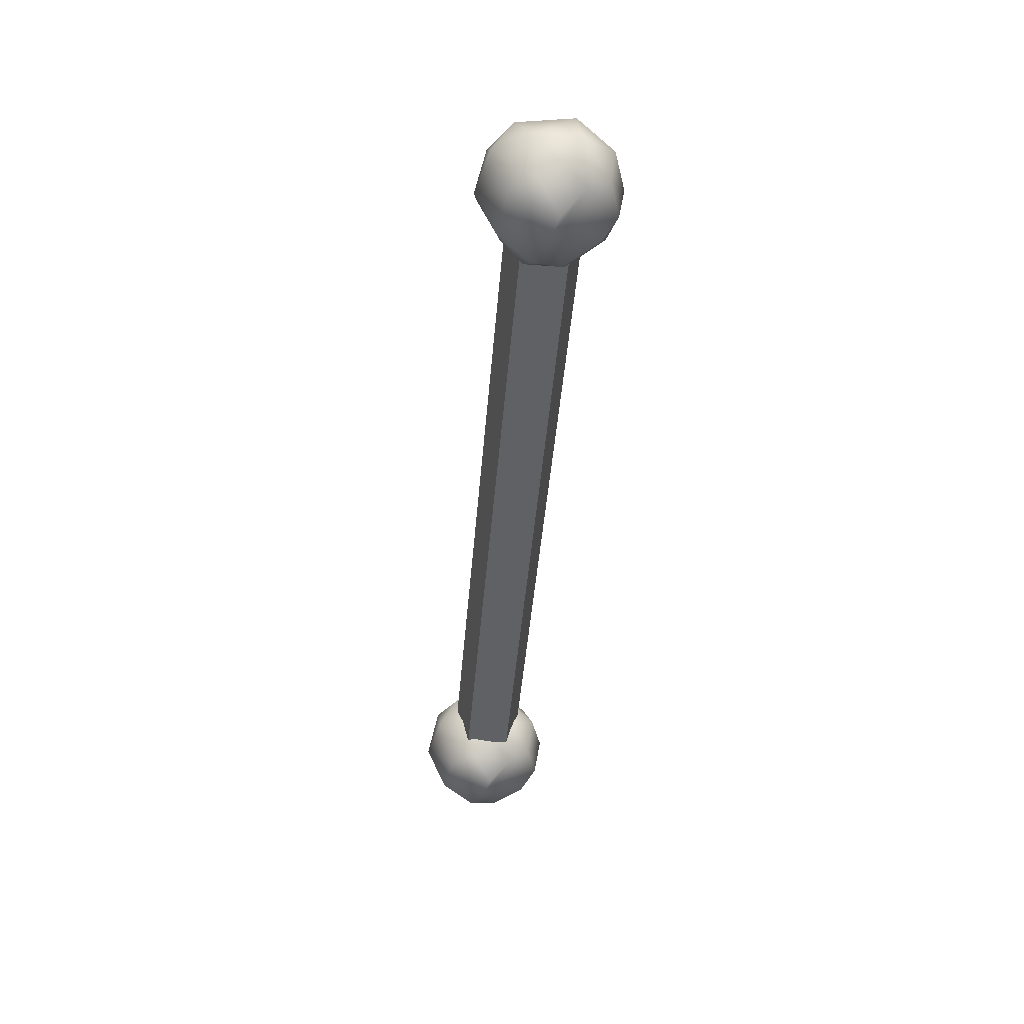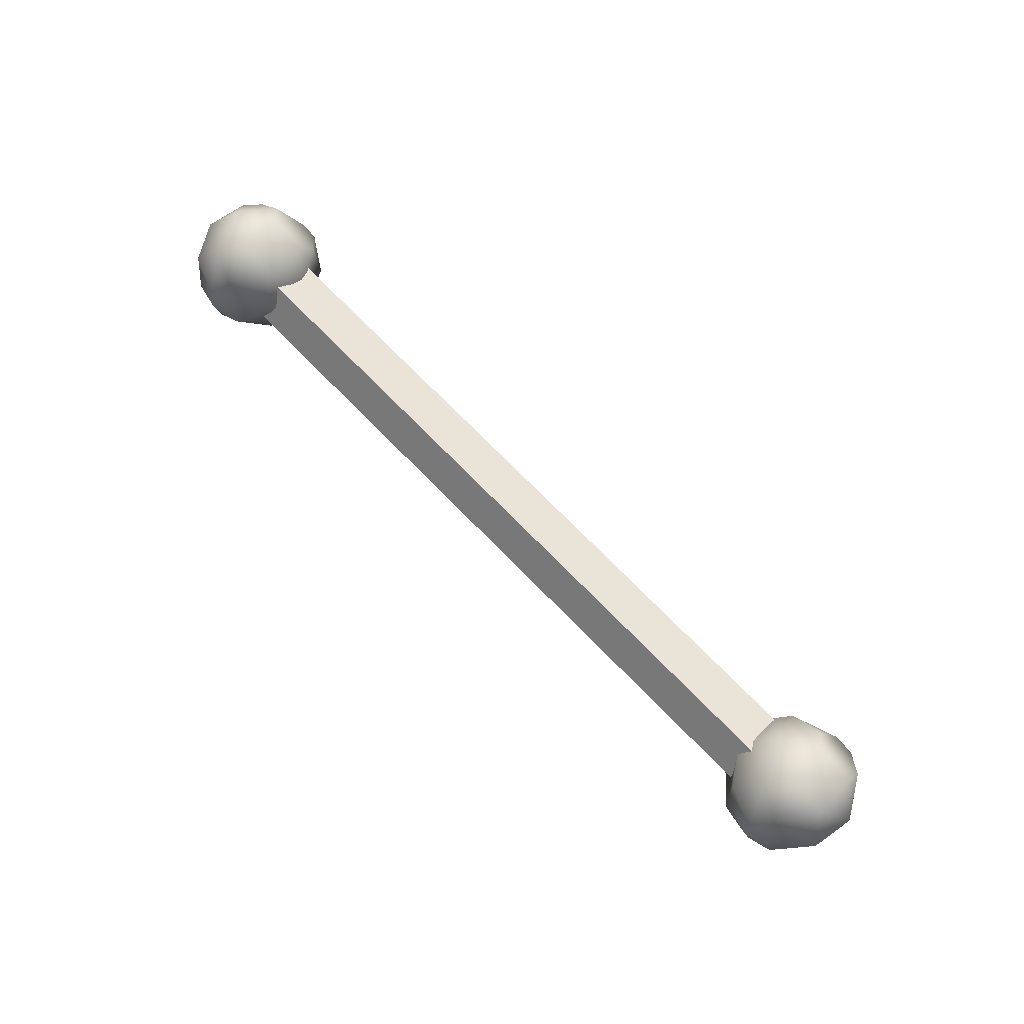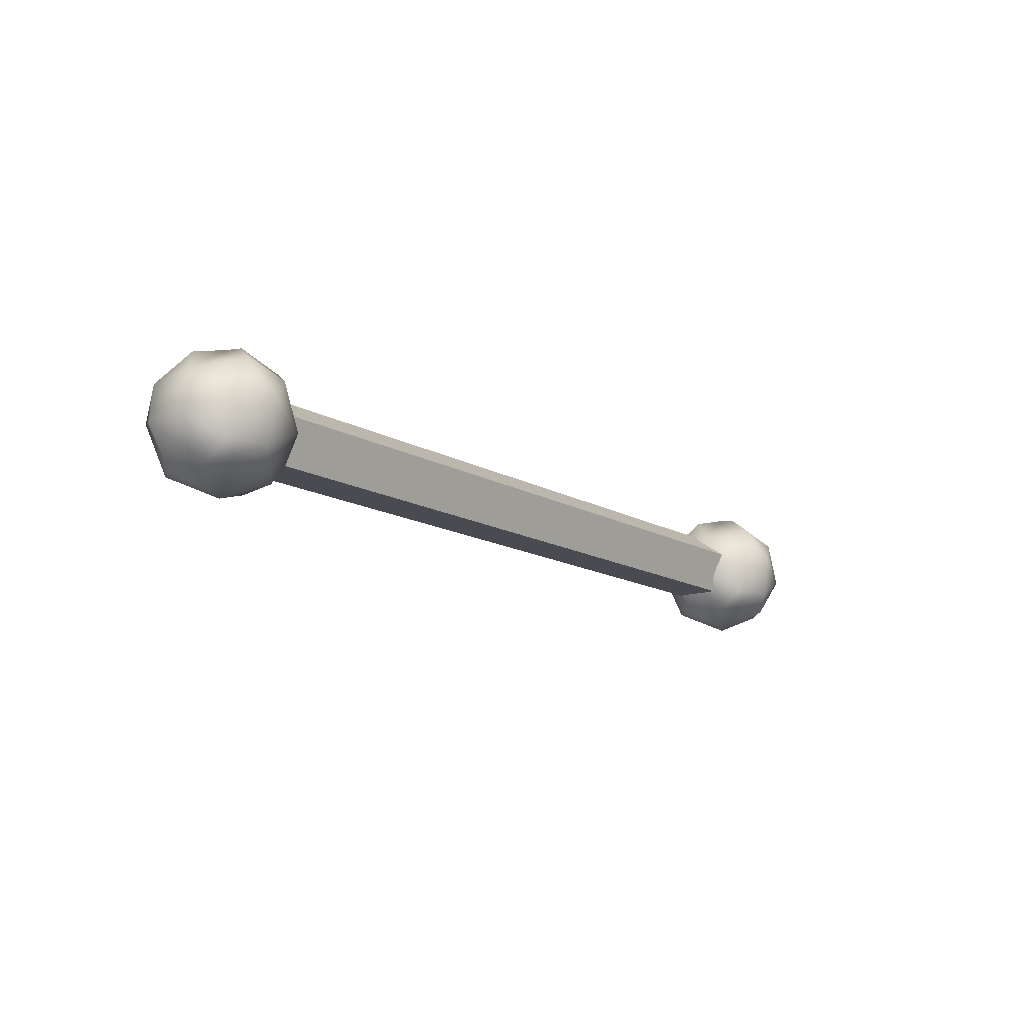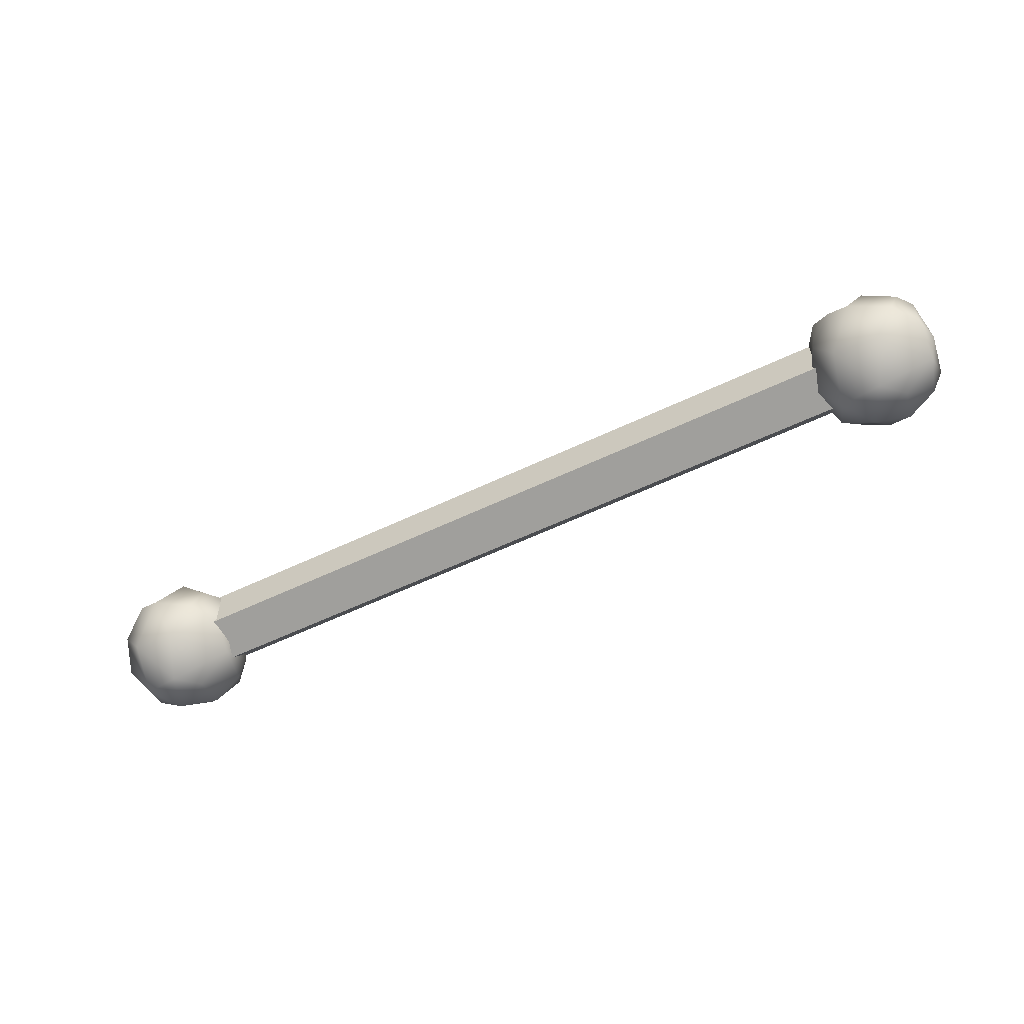
<metadata>
{"format":"obj","ext":"obj","renderer":"f3d","projection":"perspective","resolution":1024,"background":"white","views":[{"elev":-45.6,"azim":-94.8,"up":"+Y"},{"elev":71.8,"azim":-134.2,"up":"+Z"},{"elev":-14.6,"azim":-50.5,"up":"+Y"},{"elev":-56.8,"azim":26.6,"up":"+Z"}]}
</metadata>
<code>
g default
v 2.017 0.0652 -0.2007
v 2.017 -0.1707 -0.124
v 2.017 -0.1707 0.124
v 2.017 0.0652 0.2007
v 2.017 0.211 0
v -2.017 0.0652 -0.2007
v -2.017 -0.1707 -0.124
v -2.017 -0.1707 0.124
v -2.017 0.0652 0.2007
v -2.017 0.211 0
v 2.017 -0 0
v -2.017 0 0
g pCylinder1
f 1 2 6
f 6 2 7
f 2 3 7
f 7 3 8
f 3 4 8
f 8 4 9
f 4 5 9
f 9 5 10
f 5 1 10
f 10 1 6
f 2 1 11
f 3 2 11
f 4 3 11
f 5 4 11
f 1 5 11
f 6 7 12
f 7 8 12
f 8 9 12
f 9 10 12
f 10 6 12
g default
v -2.098 -0.2695 -0.2563
v -2.293 -0.3625 0.03639
v -2.181 -0.3811 0
v -1.925 -0.2695 0.08328
v -1.968 -0.3083 -0.06923
v -2.34 -0.2695 -0.218
v -2.437 -0.2695 -0.08328
v -2.399 -0.2695 0.1584
v -2.181 -0.173 0.3396
v -2.098 -0.2695 0.2563
v -1.858 -0.173 -0.1049
v -2.181 -0.05962 -0.3764
v -2.381 -0.173 0.2747
v -1.858 -0.173 0.1049
v -1.873 0 -0.224
v -2.405 0 -0.3083
v -2.539 -0.05962 -0.1163
v -2.539 -0.05962 0.1163
v -1.96 -0.05962 0.3045
v -1.823 -0.05962 -0.1163
v -2.065 0.05962 -0.358
v -2.402 0.05962 0.3045
v -2.181 0.05962 0.3764
v -1.823 0.05962 0.1163
v -1.858 0.173 -0.1049
v -2.286 0.173 -0.323
v -2.456 0.173 -0.1996
v -2.504 0.173 0.1049
v -2.076 0.173 0.323
v -1.932 0.224 -0.1812
v -2.098 0.2695 -0.2563
v -2.264 0.2695 0.2563
v -1.963 0.2695 0.1584
v -2.218 0.3625 -0.112
v -2.346 0.3396 -0.05347
v -2.181 0.3625 0.1178
v -2.017 0.3396 -0.05347
v -2.181 0.3811 0
g pSphere1
f 17 15 13
f 16 15 17
f 13 15 18
f 15 14 18
f 18 14 19
f 19 14 20
f 14 15 20
f 20 15 21
f 21 15 22
f 22 15 16
f 17 13 23
f 13 18 24
f 20 21 25
f 16 17 26
f 26 17 23
f 32 23 27
f 23 13 27
f 13 24 27
f 24 18 28
f 18 19 28
f 28 19 29
f 19 20 29
f 29 20 30
f 20 25 30
f 21 22 31
f 22 16 31
f 16 26 31
f 26 23 32
f 27 24 33
f 30 25 34
f 34 25 35
f 25 21 35
f 21 31 35
f 31 26 36
f 26 32 36
f 32 27 37
f 33 24 38
f 24 28 38
f 28 29 39
f 39 29 40
f 29 30 40
f 40 30 34
f 35 31 41
f 31 36 41
f 36 32 37
f 37 27 42
f 38 28 39
f 27 33 42
f 42 33 43
f 33 38 43
f 40 34 44
f 34 35 44
f 44 35 41
f 41 36 45
f 37 42 49
f 43 38 46
f 38 39 46
f 39 40 47
f 44 41 48
f 48 41 45
f 45 36 49
f 36 37 49
f 42 43 49
f 39 47 46
f 47 40 50
f 40 44 50
f 50 44 48
f 48 45 50
f 45 49 50
f 49 43 50
f 43 46 50
f 46 47 50
g default
v 2.363 -0.2695 -0.2563
v 2.168 -0.3625 0.03639
v 2.28 -0.3811 0
v 2.536 -0.2695 0.08328
v 2.493 -0.3083 -0.06923
v 2.121 -0.2695 -0.218
v 2.023 -0.2695 -0.08328
v 2.062 -0.2695 0.1584
v 2.28 -0.173 0.3396
v 2.363 -0.2695 0.2563
v 2.603 -0.173 -0.1049
v 2.28 -0.05962 -0.3764
v 2.08 -0.173 0.2747
v 2.603 -0.173 0.1049
v 2.588 0 -0.224
v 2.056 0 -0.3083
v 1.922 -0.05962 -0.1163
v 1.922 -0.05962 0.1163
v 2.501 -0.05962 0.3045
v 2.638 -0.05962 -0.1163
v 2.396 0.05962 -0.358
v 2.058 0.05962 0.3045
v 2.28 0.05962 0.3764
v 2.638 0.05962 0.1163
v 2.603 0.173 -0.1049
v 2.175 0.173 -0.323
v 2.005 0.173 -0.1996
v 1.957 0.173 0.1049
v 2.385 0.173 0.323
v 2.529 0.224 -0.1812
v 2.363 0.2695 -0.2563
v 2.196 0.2695 0.2563
v 2.498 0.2695 0.1584
v 2.243 0.3625 -0.112
v 2.115 0.3396 -0.05347
v 2.28 0.3625 0.1178
v 2.444 0.3396 -0.05347
v 2.28 0.3811 0
g pSphere2
f 55 53 51
f 54 53 55
f 51 53 56
f 53 52 56
f 56 52 57
f 57 52 58
f 52 53 58
f 58 53 59
f 59 53 60
f 60 53 54
f 55 51 61
f 51 56 62
f 58 59 63
f 54 55 64
f 64 55 61
f 70 61 65
f 61 51 65
f 51 62 65
f 62 56 66
f 56 57 66
f 66 57 67
f 57 58 67
f 67 58 68
f 58 63 68
f 59 60 69
f 60 54 69
f 54 64 69
f 64 61 70
f 65 62 71
f 68 63 72
f 72 63 73
f 63 59 73
f 59 69 73
f 69 64 74
f 64 70 74
f 70 65 75
f 71 62 76
f 62 66 76
f 66 67 77
f 77 67 78
f 67 68 78
f 78 68 72
f 73 69 79
f 69 74 79
f 74 70 75
f 75 65 80
f 76 66 77
f 65 71 80
f 80 71 81
f 71 76 81
f 78 72 82
f 72 73 82
f 82 73 79
f 79 74 83
f 75 80 87
f 81 76 84
f 76 77 84
f 77 78 85
f 82 79 86
f 86 79 83
f 83 74 87
f 74 75 87
f 80 81 87
f 77 85 84
f 85 78 88
f 78 82 88
f 88 82 86
f 86 83 88
f 83 87 88
f 87 81 88
f 81 84 88
f 84 85 88

</code>
